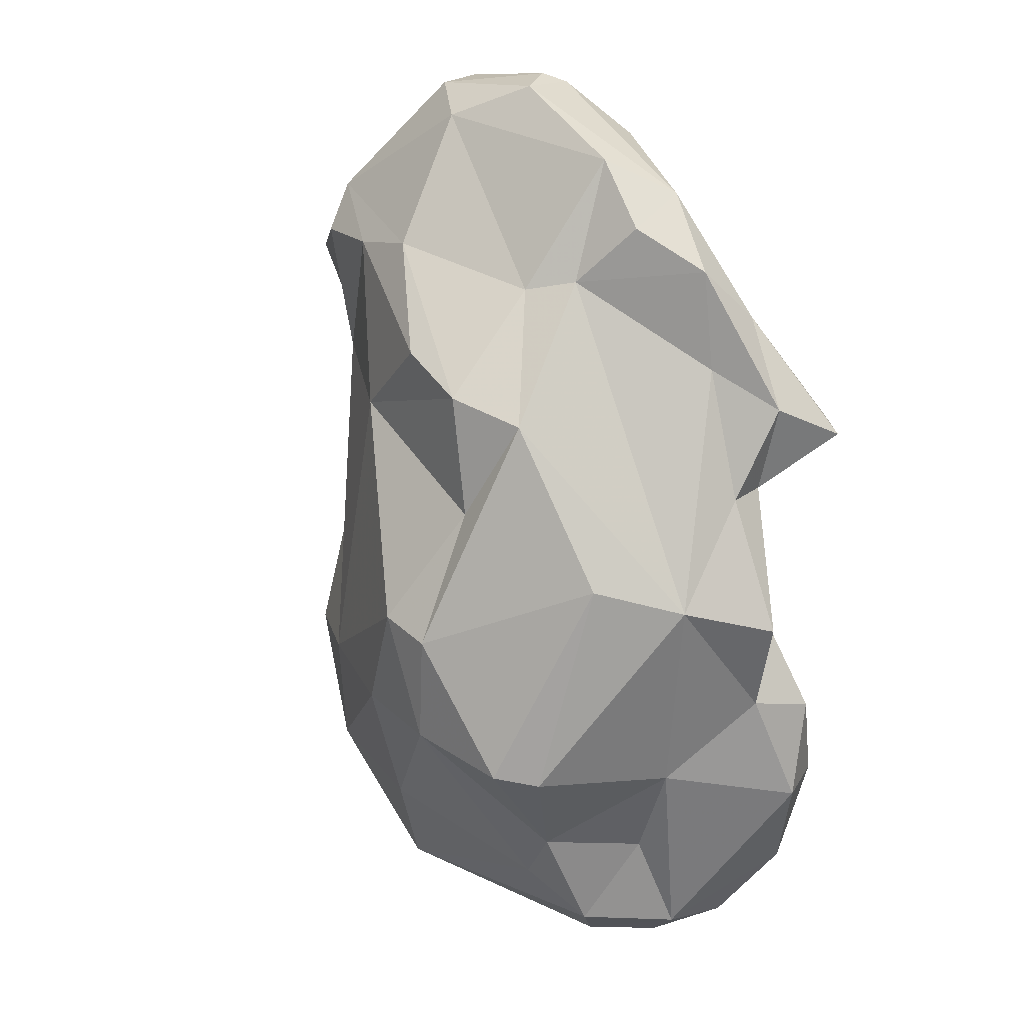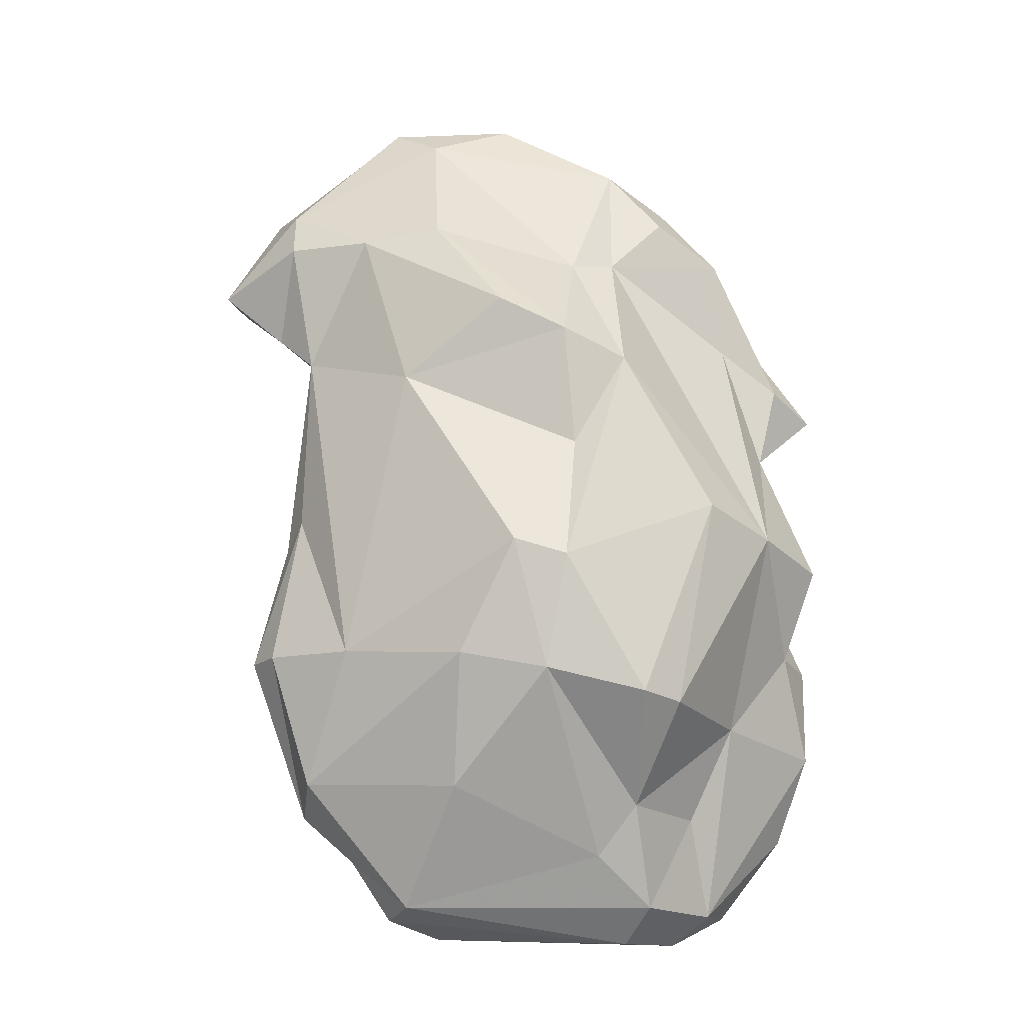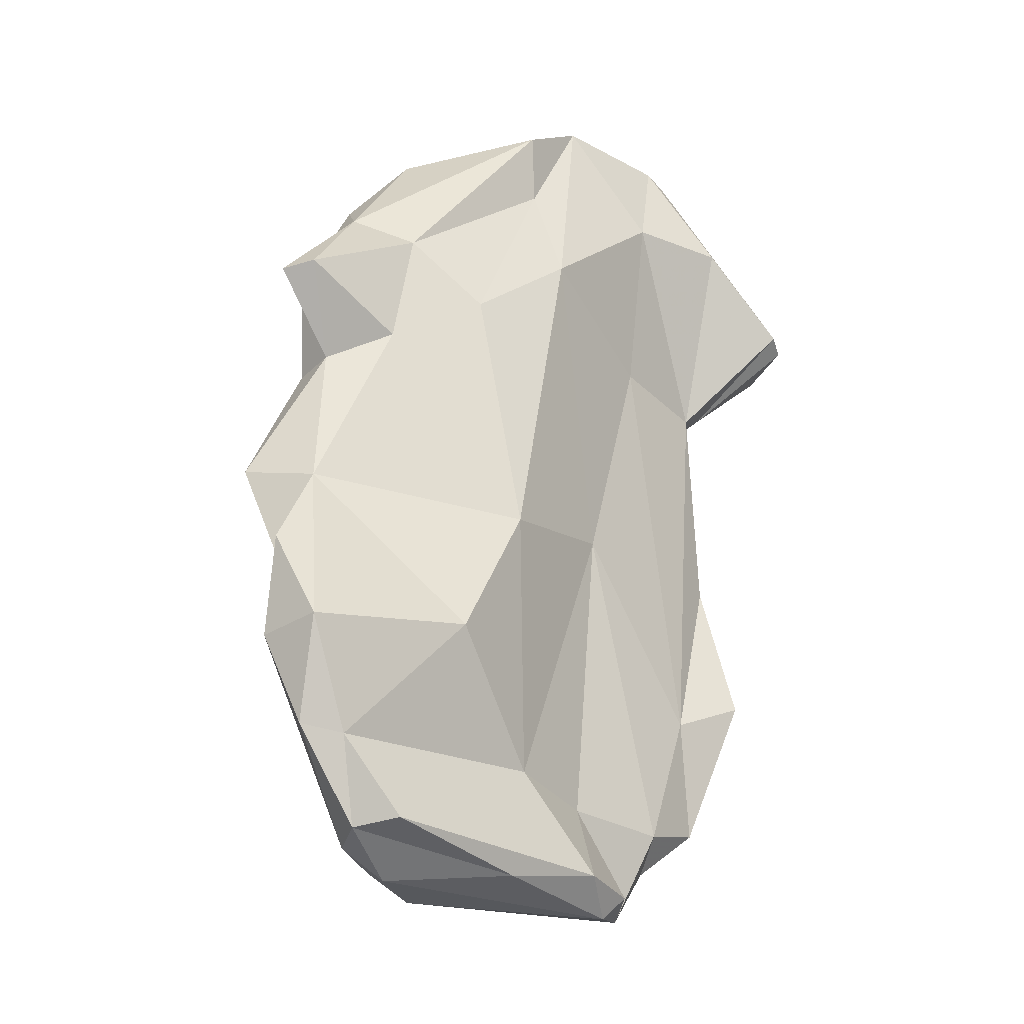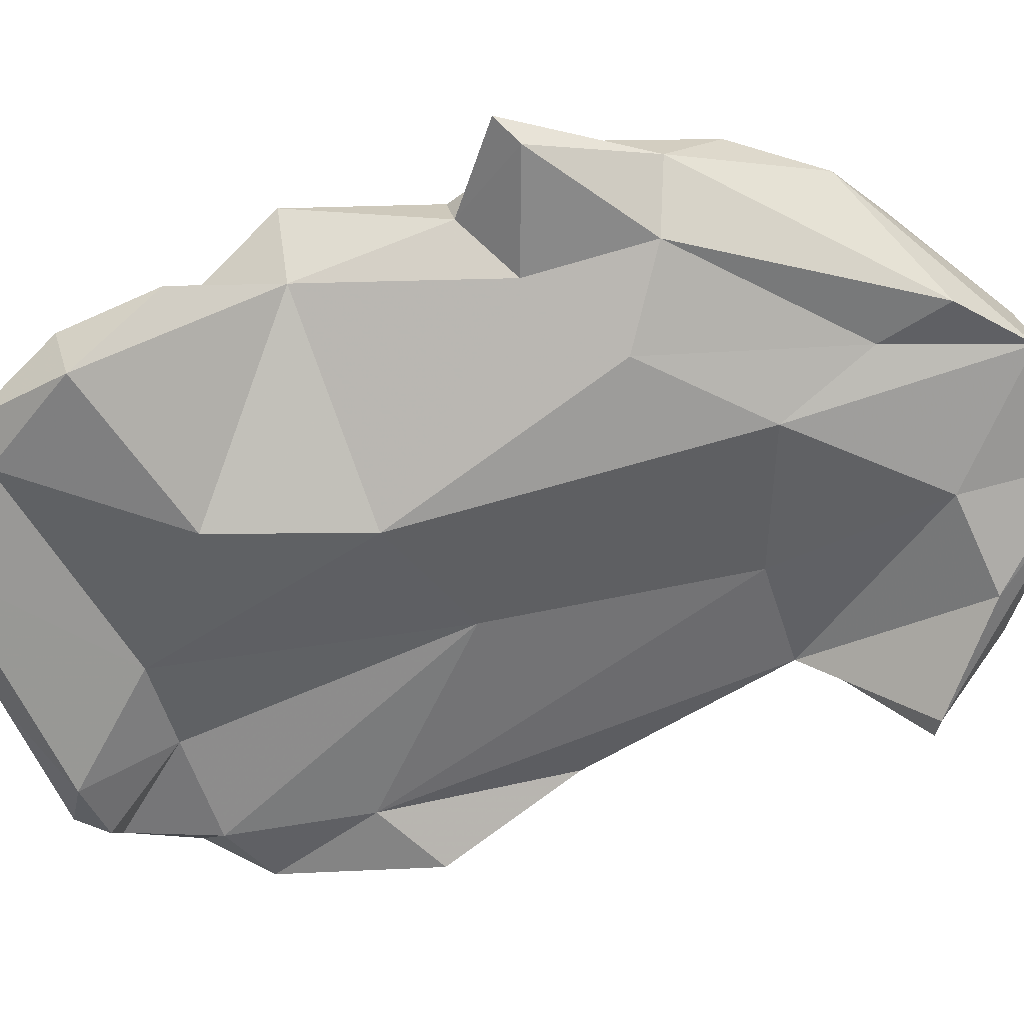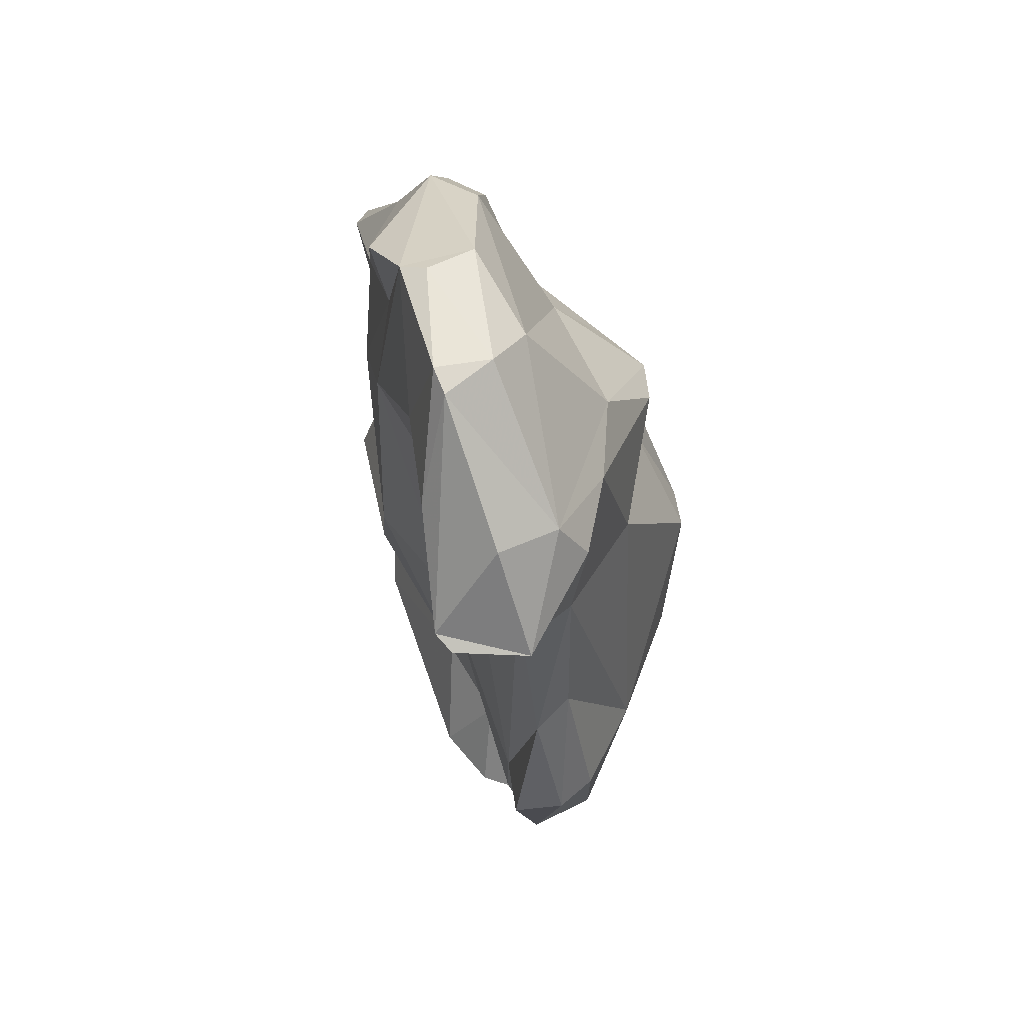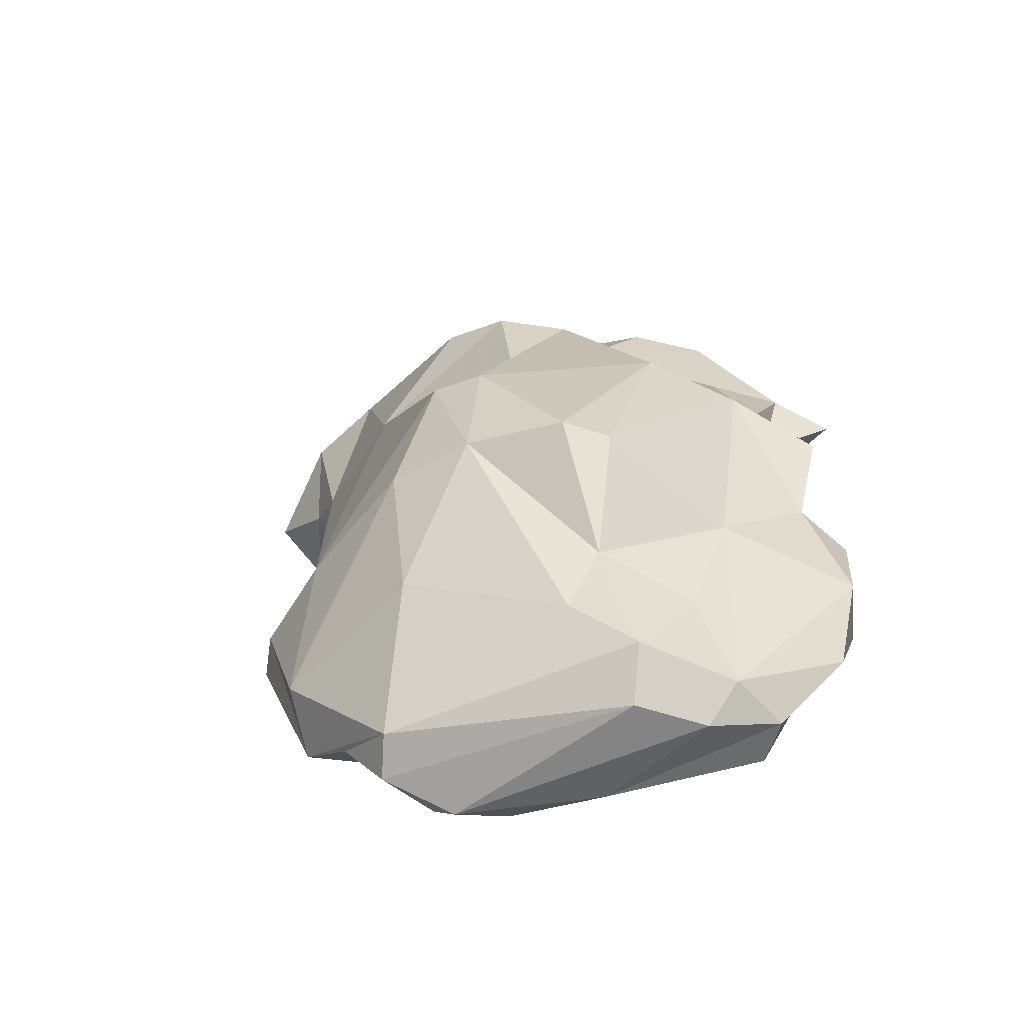
<metadata>
{"format":"obj","ext":"obj","renderer":"f3d","projection":"perspective","resolution":1024,"background":"white","views":[{"elev":17.4,"azim":-128.4,"up":"+Z"},{"elev":-12.4,"azim":-170.9,"up":"+Z"},{"elev":-28.6,"azim":-22.7,"up":"+Z"},{"elev":-79.9,"azim":-65.5,"up":"+Y"},{"elev":56.7,"azim":90.7,"up":"+Z"},{"elev":-62.3,"azim":-146.3,"up":"+Z"}]}
</metadata>
<code>
v 137 295.4 90.29
v 135.2 299.8 98.25
v 135.8 297 94.08
v 136.7 298.4 107.1
v 135.3 296.4 106.1
v 136.5 295.9 106.6
v 135.8 297.6 90.09
v 137.4 300.1 103.4
v 136.6 299.3 94.48
v 137.5 297.9 97.69
v 139 300.1 108.7
v 137.2 297 86.46
v 140.2 300.5 83.1
v 138.9 296.9 86.29
v 137 303.1 99.22
v 138.8 298.1 110.7
v 137.9 298.3 103.6
v 140.4 297.3 104.7
v 138.9 302.2 91.01
v 139.3 300.3 112.7
v 141.1 297 109.4
v 139.2 306.1 100.2
v 143.7 303.5 112
v 142.7 305.7 87.58
v 140.7 302.1 87.15
v 147.1 297.6 117.4
v 140.6 307.8 91.59
v 141.7 302 114.4
v 139.7 298 83.05
v 141.7 299.8 115.6
v 144 301.8 116.9
v 141.9 309.3 91.92
v 142.8 307.2 106.6
v 144.8 308.5 102.6
v 144.2 296.8 107
v 141.2 296.8 83.27
v 146.7 299.2 82.48
v 145.2 308.8 107.6
v 143.7 296.8 91.63
v 144.9 310.7 97.4
v 147.4 298.3 114.6
v 145.3 304.9 111.6
v 143.5 302.4 81.94
v 144.3 305.4 85.49
v 146.2 297.2 97.03
v 147.6 300.1 87.25
v 149.8 299 119.4
v 141.7 300.1 81.89
v 152.2 308 105.9
v 142.4 303.8 83.42
v 150.6 300 83.24
v 148.5 297.7 110.5
v 148.9 301.8 119.5
v 151 300.3 98.37
v 145.8 310.2 92.82
v 150.8 302.1 86.74
v 150.1 300 119.8
v 148 308.9 109
v 151.8 301.9 82.14
v 153.4 299.3 115.1
v 147 311 98.04
v 149.4 310.2 93.51
v 154.8 303.1 86.48
v 152.8 301.8 83.14
v 154.4 300.4 119.5
v 153.5 301.3 108.2
v 154.4 306.8 112.6
v 151.8 303.7 118.1
v 151.1 306.9 113
v 153.9 302.6 119.3
v 149.9 308.4 88.25
v 153.5 304.3 82.9
v 152.5 305.6 83.42
v 156.3 303.1 91.85
v 155.4 300.8 119.1
v 155 304.8 85.35
v 154.6 308.5 93.93
v 157.3 305.7 100.1
v 157.5 303.5 107.8
v 158.2 306.8 93.98
v 156.5 306.8 88.52
v 157.4 300 115.1
v 157.9 306.1 112.6
v 157.1 305.6 107.4
v 158.3 304.4 99.1
v 157.3 304.4 87.24
v 159.4 305.5 93.87
v 158.8 304.6 108.8
v 158.1 305 114.6
v 159.3 303.5 93.21
v 159.4 302.8 115
v 160.9 300.4 111.6
v 161.4 301.1 111.2
v 161.5 304 111.2
g foo
f 47 57 53
f 30 53 31
f 47 53 30
f 26 47 30
f 30 31 28
f 30 28 20
f 16 26 30
f 20 16 30
f 65 75 70
f 65 70 57
f 53 70 68
f 57 70 53
f 65 57 47
f 68 42 31
f 53 68 31
f 41 47 26
f 31 42 23
f 23 28 31
f 26 21 41
f 28 23 20
f 11 20 23
f 21 26 16
f 11 4 20
f 20 4 16
f 21 16 6
f 5 16 4
f 6 16 5
f 83 89 94
f 92 94 91
f 93 94 92
f 91 94 89
f 83 67 89
f 92 91 75
f 91 89 75
f 67 69 89
f 82 92 75
f 75 89 70
f 67 58 69
f 89 69 68
f 70 89 68
f 65 82 75
f 60 82 65
f 38 69 58
f 69 38 42
f 68 69 42
f 47 60 65
f 42 38 33
f 41 52 47
f 52 60 47
f 23 42 33
f 52 41 35
f 23 33 15
f 35 41 21
f 11 23 15
f 35 21 18
f 17 18 6
f 6 18 21
f 8 17 4
f 11 8 4
f 5 4 17
f 6 5 17
f 88 83 94
f 88 94 93
f 92 88 93
f 84 67 83
f 84 83 88
f 79 84 88
f 92 79 88
f 84 49 67
f 82 79 92
f 67 49 58
f 66 79 60
f 60 79 82
f 58 49 38
f 38 49 34
f 52 66 60
f 38 34 33
f 40 33 34
f 33 40 22
f 15 33 22
f 11 15 8
f 15 2 8
f 17 8 2
f 10 18 17
f 10 17 2
f 78 84 85
f 85 84 79
f 77 84 78
f 61 49 77
f 77 49 84
f 66 74 79
f 74 66 54
f 49 61 34
f 61 40 34
f 54 66 52
f 45 54 52
f 45 52 35
f 18 45 35
f 18 10 45
f 2 15 9
f 3 10 9
f 10 2 9
f 78 85 87
f 78 87 80
f 90 87 85
f 77 78 80
f 74 85 79
f 90 85 74
f 77 62 61
f 63 74 54
f 55 61 62
f 40 61 55
f 56 63 54
f 55 32 40
f 40 32 22
f 32 27 22
f 46 54 45
f 45 39 46
f 19 15 27
f 27 15 22
f 10 39 45
f 19 9 15
f 39 10 1
f 19 7 9
f 9 7 3
f 1 10 3
f 7 1 3
f 80 87 86
f 87 90 86
f 77 80 81
f 86 81 80
f 86 90 74
f 71 62 81
f 62 77 81
f 63 86 74
f 55 62 71
f 24 32 55
f 55 44 24
f 56 54 46
f 27 32 24
f 39 14 46
f 19 27 24
f 25 19 24
f 25 13 19
f 1 14 39
f 19 13 7
f 13 12 7
f 14 1 12
f 12 1 7
f 76 73 86
f 73 81 86
f 71 81 73
f 72 73 76
f 63 76 86
f 63 72 76
f 64 72 56
f 72 63 56
f 55 71 44
f 73 44 71
f 51 64 56
f 51 56 46
f 50 24 44
f 50 25 24
f 51 46 36
f 36 46 14
f 50 13 25
f 12 13 29
f 36 14 29
f 14 12 29
f 72 64 59
f 43 73 72
f 59 43 72
f 51 59 64
f 48 43 59
f 37 59 51
f 44 73 50
f 50 73 43
f 48 59 37
f 37 51 36
f 13 50 43
f 13 43 48
f 29 48 37
f 36 29 37
f 29 13 48
g

</code>
